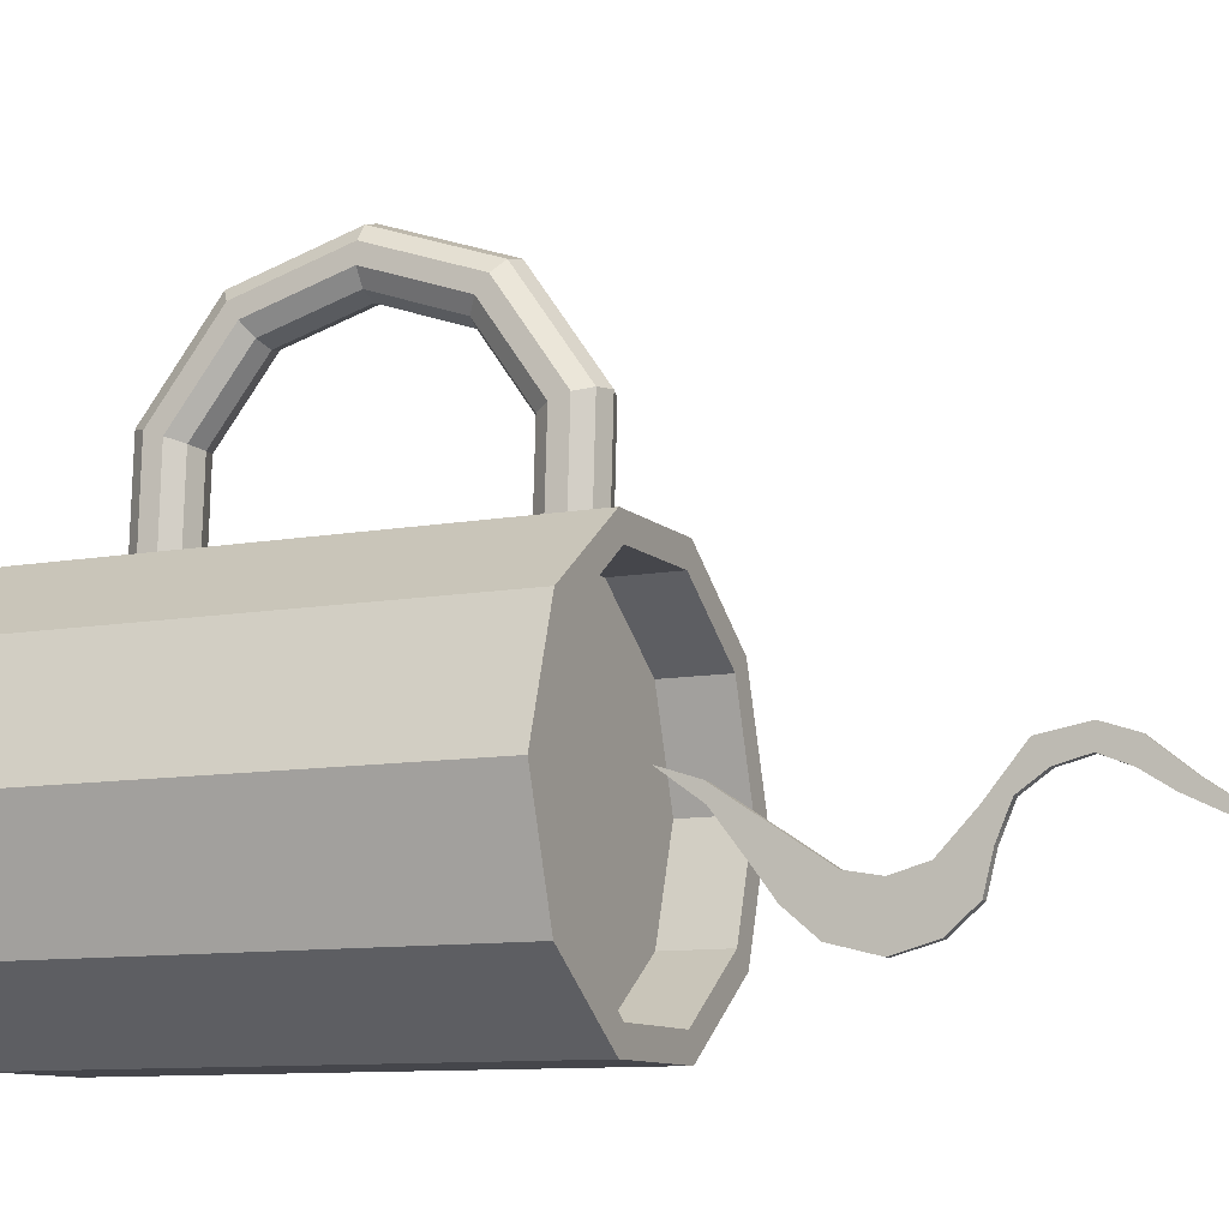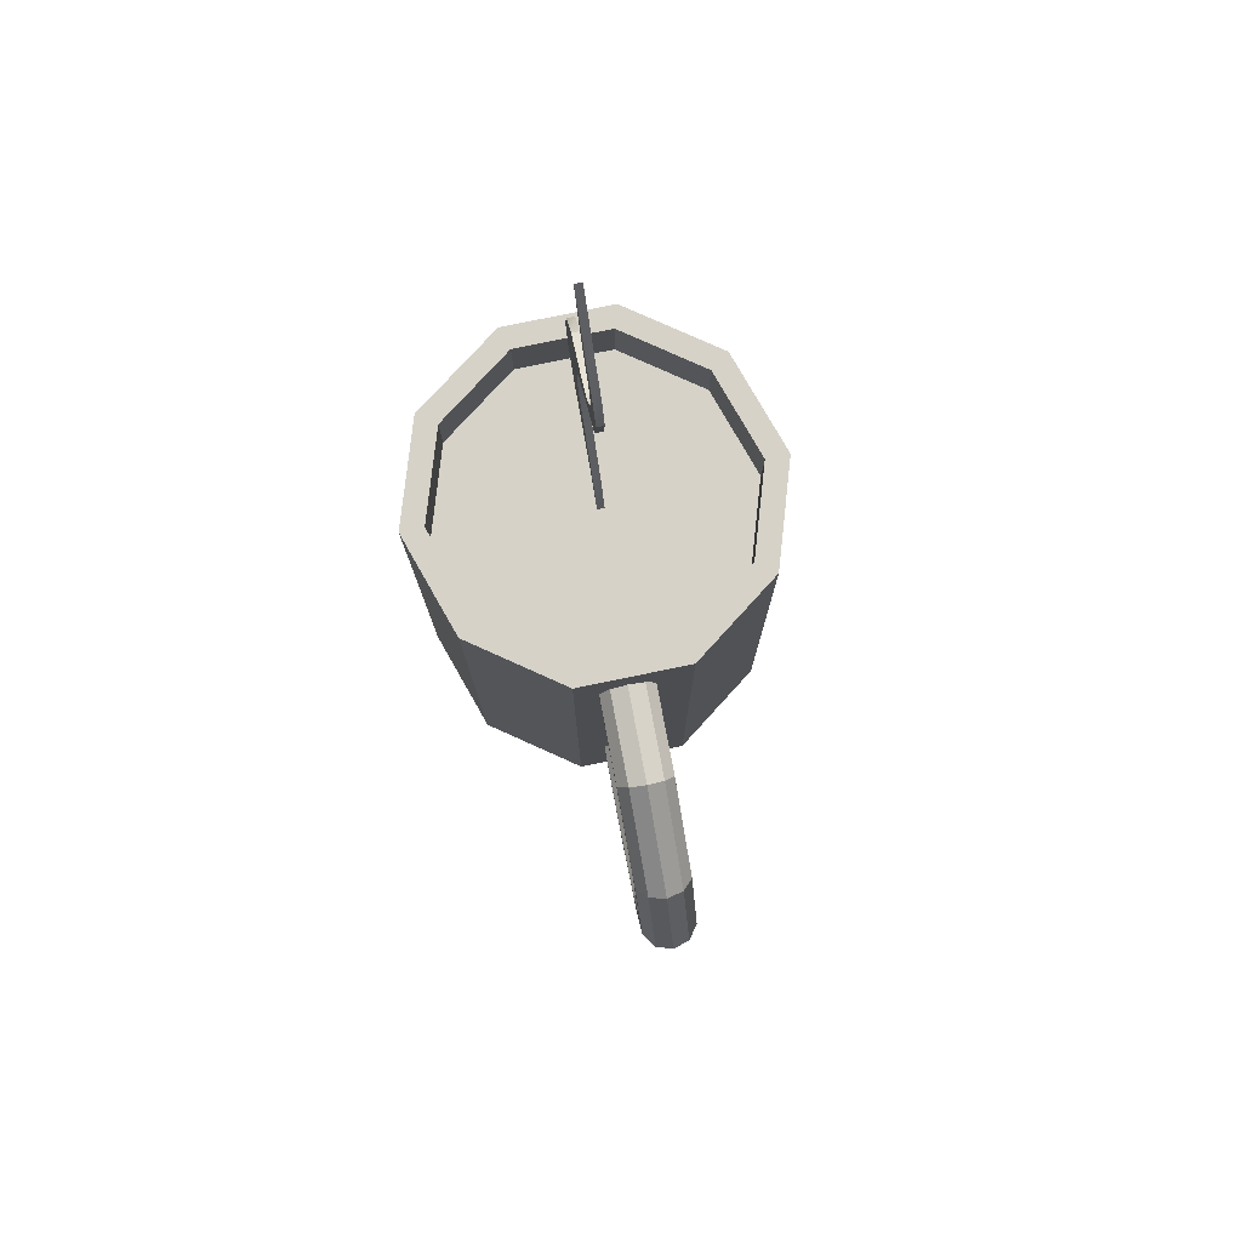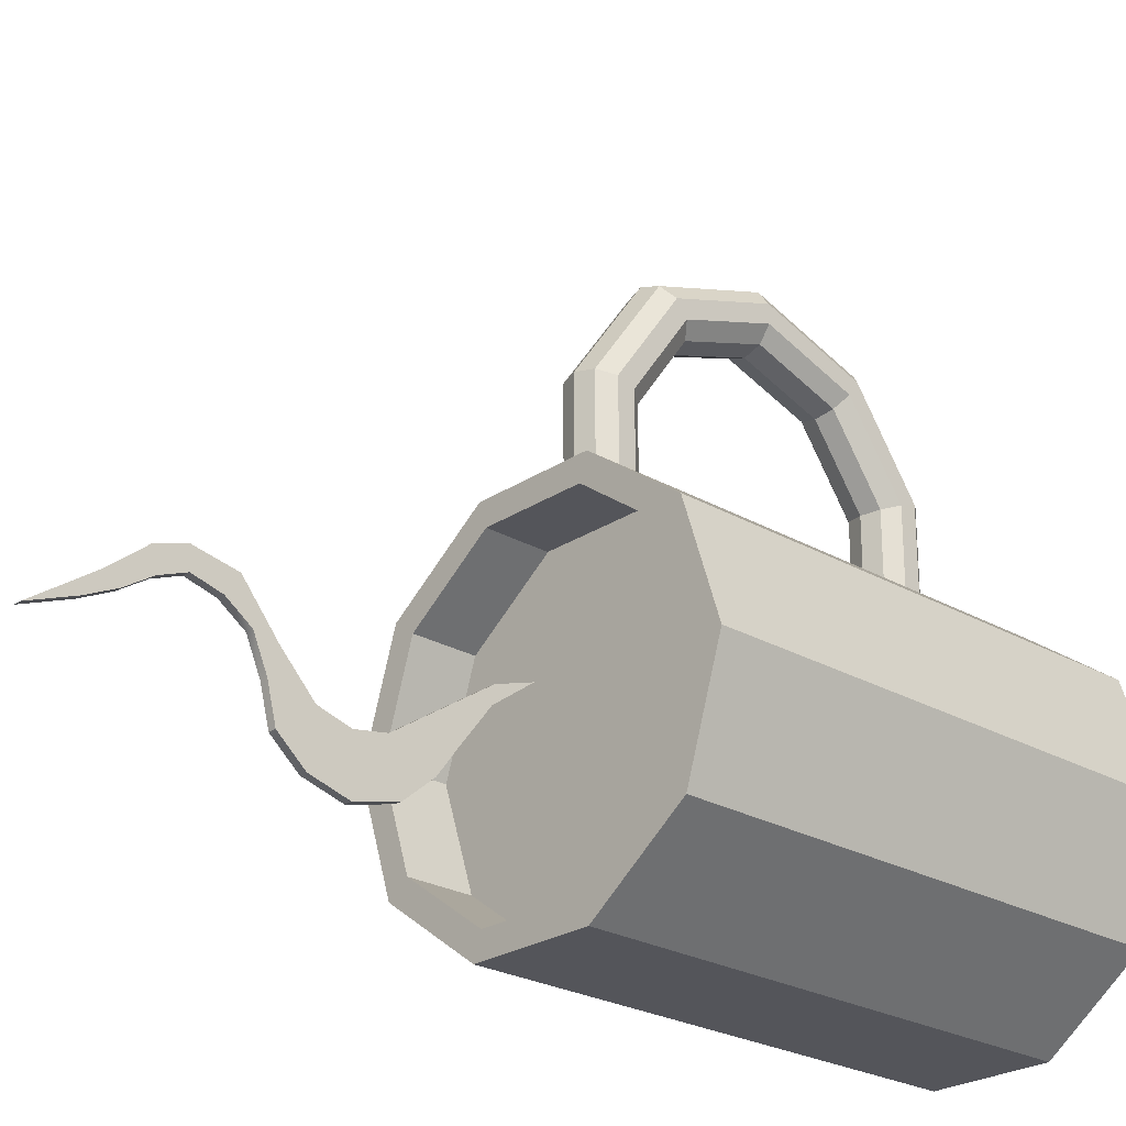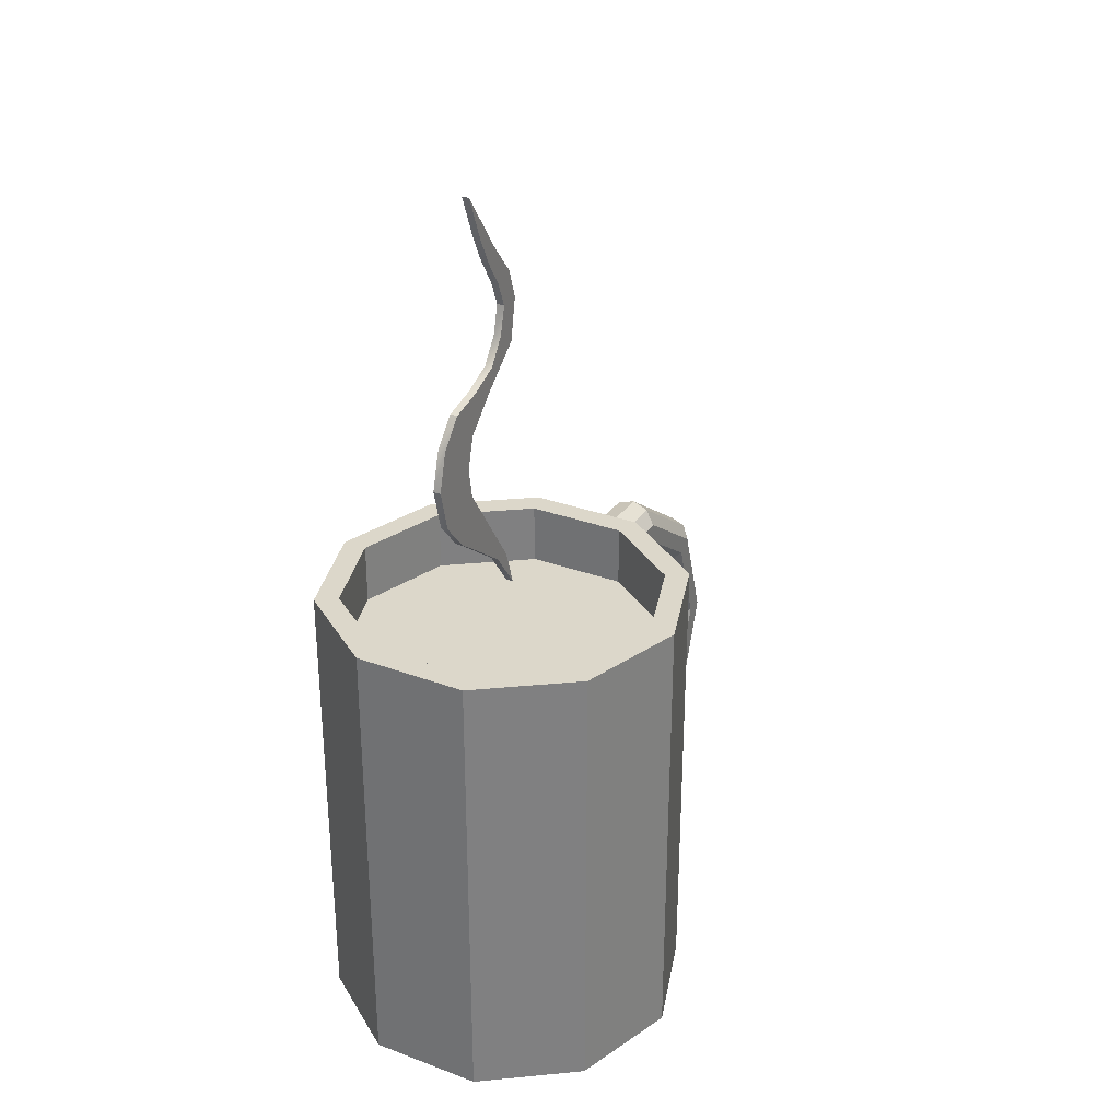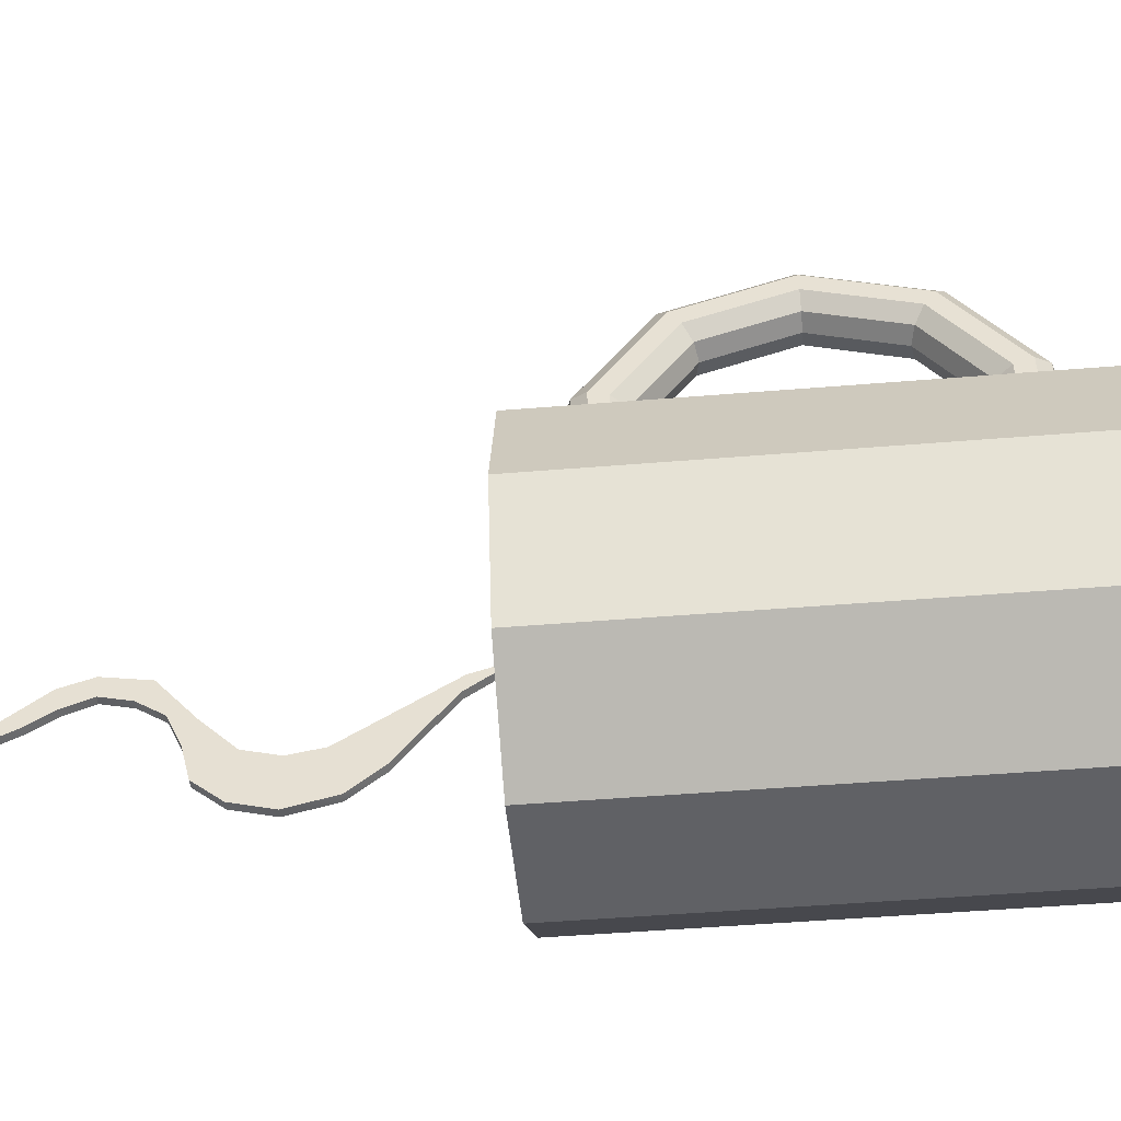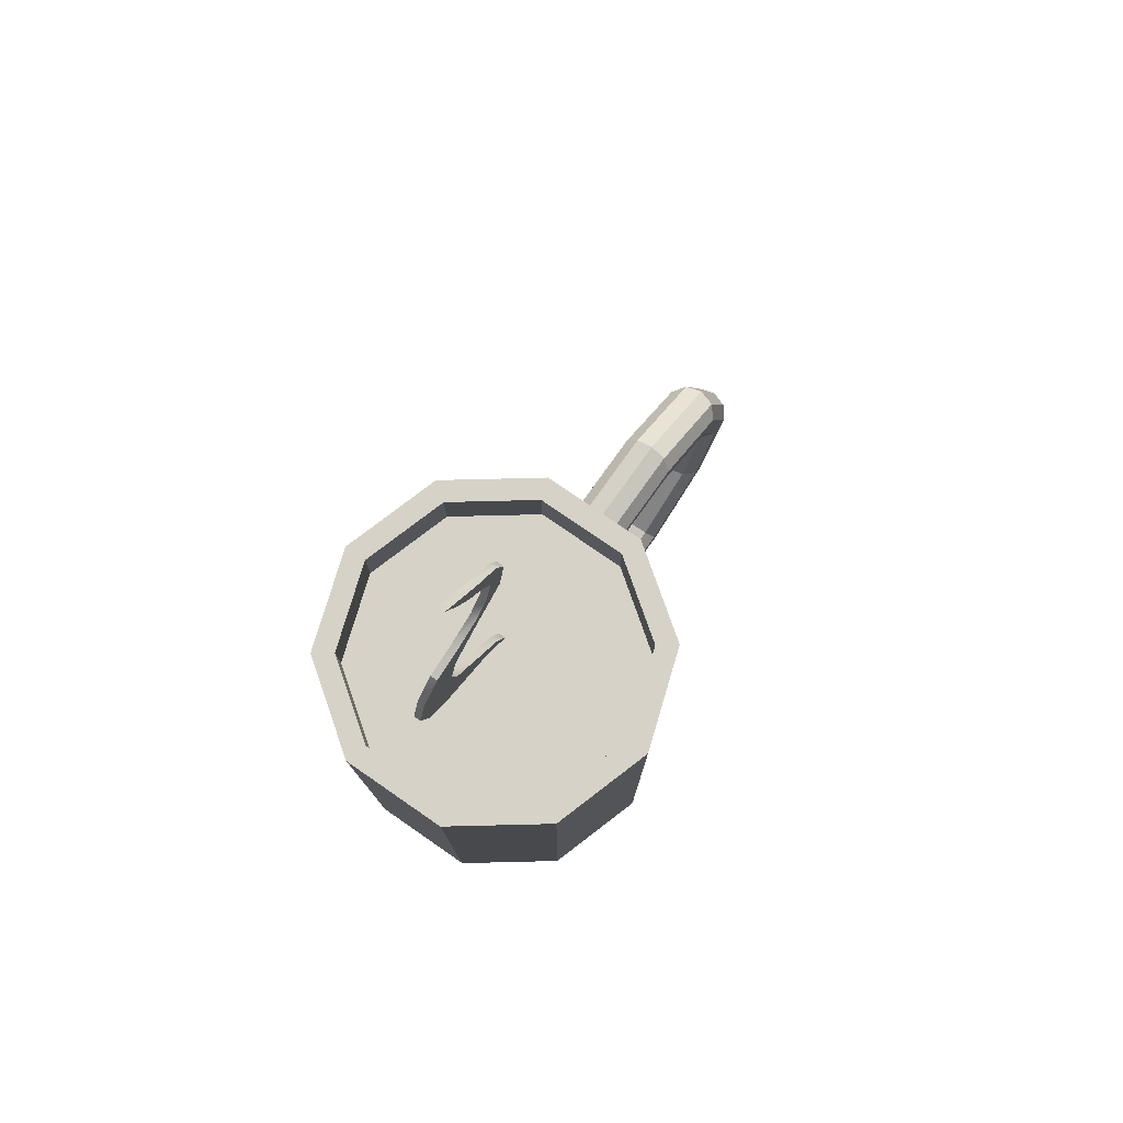
<metadata>
{"format":"obj","ext":"obj","renderer":"f3d","projection":"perspective","resolution":1024,"background":"white","views":[{"elev":-10.0,"azim":115.4,"up":"+Z"},{"elev":78.0,"azim":-11.7,"up":"+Y"},{"elev":-25.0,"azim":-133.0,"up":"+Z"},{"elev":30.4,"azim":-151.8,"up":"+Y"},{"elev":-47.9,"azim":-84.7,"up":"+Z"},{"elev":77.7,"azim":-145.4,"up":"+Y"}]}
</metadata>
<code>
g default
v 4.706 0 -3.306
v 1.831 0 -5.395
v -1.723 0 -5.395
v -4.598 0 -3.306
v -5.696 0 0.07385
v -4.598 0 3.453
v -1.723 0 5.542
v 1.831 0 5.542
v 4.706 0 3.453
v 5.804 0 0.07385
v 4.706 14.9 -3.306
v 1.831 14.9 -5.395
v -1.723 14.9 -5.395
v -4.598 14.9 -3.306
v -5.696 14.9 0.07385
v -4.598 14.9 3.453
v -1.723 14.9 5.542
v 1.831 14.9 5.542
v 4.706 14.9 3.453
v 5.804 14.9 0.07385
v 0.0539 0 0.07385
v 4.09 14.9 -2.859
v 1.596 14.9 -4.671
v -1.488 14.9 -4.671
v -3.982 14.9 -2.859
v -4.935 14.9 0.07385
v -3.982 14.9 3.006
v -1.488 14.9 4.819
v 1.596 14.9 4.819
v 4.09 14.9 3.006
v 5.043 14.9 0.07385
v 4.09 1.302 -2.859
v 1.596 1.302 -4.671
v 0.0539 1.302 0.07385
v -1.488 1.302 -4.671
v -3.982 1.302 -2.859
v -4.935 1.302 0.07385
v -3.982 1.302 3.006
v -1.488 1.302 4.819
v 1.596 1.302 4.819
v 4.09 1.302 3.006
v 5.043 1.302 0.07385
v -0.0408 3.911 5.69
v -0.1143 12.08 5.333
v -0.158 12.13 7.988
v -0.1792 10.61 10.17
v -0.17 8.102 11.03
v -0.1338 5.561 10.26
v -0.08444 3.96 8.14
v 0.4856 3.753 5.649
v 0.4091 12.25 5.491
v 0.3638 12.3 8.047
v 0.3416 10.72 10.31
v 0.3512 8.11 11.21
v 0.3889 5.468 10.41
v 0.4402 3.804 8.204
v 0.8155 3.33 5.319
v 0.7314 12.68 5.351
v 0.6815 12.73 8.182
v 0.6572 10.99 10.67
v 0.6678 8.121 11.66
v 0.7092 5.216 10.78
v 0.7656 3.386 8.355
v 0.823 2.803 5.159
v 0.7295 13.2 5.171
v 0.674 13.26 8.342
v 0.647 11.32 11.11
v 0.6587 8.131 12.21
v 0.7048 4.9 11.23
v 0.7675 2.865 8.535
v 0.5052 2.373 5.229
v 0.4041 13.61 5.02
v 0.3441 13.68 8.467
v 0.3148 11.59 11.46
v 0.3275 8.136 12.65
v 0.3773 4.642 11.59
v 0.4452 2.441 8.676
v -0.01649 2.206 5.171
v -0.1205 13.77 4.956
v -0.1823 13.84 8.508
v -0.2124 11.69 11.59
v -0.1993 8.135 12.82
v -0.1481 4.539 11.72
v -0.07824 2.275 8.723
v -0.5429 2.364 5.212
v -0.644 13.6 5.003
v -0.704 13.67 8.45
v -0.7332 11.58 11.44
v -0.7205 8.127 12.64
v -0.6707 4.632 11.57
v -0.6029 2.431 8.659
v -0.8728 2.787 5.337
v -0.9663 13.18 5.144
v -1.022 13.24 8.315
v -1.049 11.31 11.08
v -1.037 8.115 12.19
v -0.991 4.885 11.2
v -0.9283 2.849 8.508
v -0.8803 3.314 5.497
v -0.9644 12.66 5.324
v -1.014 12.72 8.154
v -1.039 10.98 10.64
v -1.028 8.105 11.64
v -0.9866 5.2 10.75
v -0.9302 3.37 8.328
v -0.5625 3.744 5.632
v -0.6389 12.24 5.474
v -0.6843 12.29 8.03
v -0.7064 10.71 10.29
v -0.6968 8.1 11.19
v -0.6592 5.459 10.39
v -0.6079 3.795 8.187
v 4.08 13.01 -2.98
v 1.537 13.01 -4.827
v -1.606 13.01 -4.827
v -4.148 13.01 -2.98
v -5.119 13.01 0.008923
v -4.148 13.01 2.998
v -1.606 13.01 4.845
v 1.537 13.01 4.845
v 4.08 13.01 2.998
v 5.051 13.01 0.008922
v -0.03413 13.01 0.008922
v 0 26.13 -0.2886
v 0 25.06 0.5864
v 0 24.15 0.8893
v 0 22.85 0.6537
v 0 21.8 -0.6252
v 0 20.82 -1.635
v 0 19.85 -1.904
v 0 18.9 -1.736
v 0 17.74 -0.9617
v 0 16.01 0.1825
v 0 14.87 0.5527
v 0 16.08 -0.3223
v 0 17.03 -1.567
v 0 17.61 -2.358
v 0 18.51 -3.132
v 0 19.83 -3.469
v 0 21 -3.149
v 0 21.82 -2.442
v 0 22.08 -1.416
v 0 22.49 -0.4737
v 0 23.24 0.04793
v 0 24.11 0.2667
v 0 24.9 -0.05304
v 0 25.68 -0.5579
v 0 26.57 -0.9954
v 0 27.93 -1.534
v 0.2294 26.13 -0.2886
v 0.2294 25.06 0.5864
v 0.2294 24.15 0.8893
v 0.2294 22.85 0.6537
v 0.2294 21.8 -0.6252
v 0.2294 20.82 -1.635
v 0.2294 19.85 -1.904
v 0.2294 18.9 -1.736
v 0.2294 17.74 -0.9617
v 0.2294 16.01 0.1825
v 0.2294 14.87 0.5527
v 0.2294 16.08 -0.3223
v 0.2294 17.03 -1.567
v 0.2294 17.61 -2.358
v 0.2294 18.51 -3.132
v 0.2294 19.83 -3.469
v 0.2294 21 -3.149
v 0.2294 21.82 -2.442
v 0.2294 22.08 -1.416
v 0.2294 22.49 -0.4737
v 0.2294 23.24 0.04793
v 0.2294 24.11 0.2667
v 0.2294 24.9 -0.05304
v 0.2294 25.68 -0.5579
v 0.2294 26.57 -0.9954
v 0.2294 27.93 -1.534
g polySurface3
f 1 2 12 11
f 2 3 13 12
f 3 4 14 13
f 4 5 15 14
f 5 6 16 15
f 6 7 17 16
f 7 8 18 17
f 8 9 19 18
f 9 10 20 19
f 10 1 11 20
f 2 1 21
f 3 2 21
f 4 3 21
f 5 4 21
f 6 5 21
f 7 6 21
f 8 7 21
f 9 8 21
f 10 9 21
f 1 10 21
f 32 33 34
f 33 35 34
f 35 36 34
f 36 37 34
f 37 38 34
f 38 39 34
f 39 40 34
f 40 41 34
f 41 42 34
f 42 32 34
f 11 12 23 22
f 12 13 24 23
f 13 14 25 24
f 14 15 26 25
f 15 16 27 26
f 16 17 28 27
f 17 18 29 28
f 18 19 30 29
f 19 20 31 30
f 20 11 22 31
f 22 23 33 32
f 23 24 35 33
f 24 25 36 35
f 25 26 37 36
f 26 27 38 37
f 27 28 39 38
f 28 29 40 39
f 29 30 41 40
f 30 31 42 41
f 31 22 32 42
f 45 44 51 52
f 46 45 52 53
f 47 46 53 54
f 48 47 54 55
f 49 48 55 56
f 43 49 56 50
f 52 51 58 59
f 53 52 59 60
f 54 53 60 61
f 55 54 61 62
f 56 55 62 63
f 50 56 63 57
f 59 58 65 66
f 60 59 66 67
f 61 60 67 68
f 62 61 68 69
f 63 62 69 70
f 57 63 70 64
f 66 65 72 73
f 67 66 73 74
f 68 67 74 75
f 69 68 75 76
f 70 69 76 77
f 64 70 77 71
f 73 72 79 80
f 74 73 80 81
f 75 74 81 82
f 76 75 82 83
f 77 76 83 84
f 71 77 84 78
f 80 79 86 87
f 81 80 87 88
f 82 81 88 89
f 83 82 89 90
f 84 83 90 91
f 78 84 91 85
f 87 86 93 94
f 88 87 94 95
f 89 88 95 96
f 90 89 96 97
f 91 90 97 98
f 85 91 98 92
f 94 93 100 101
f 95 94 101 102
f 96 95 102 103
f 97 96 103 104
f 98 97 104 105
f 92 98 105 99
f 101 100 107 108
f 102 101 108 109
f 103 102 109 110
f 104 103 110 111
f 105 104 111 112
f 99 105 112 106
f 108 107 44 45
f 109 108 45 46
f 110 109 46 47
f 111 110 47 48
f 112 111 48 49
f 106 112 49 43
f 113 114 123
f 114 115 123
f 115 116 123
f 116 117 123
f 117 118 123
f 118 119 123
f 119 120 123
f 120 121 123
f 121 122 123
f 122 113 123
f 160 161 159
f 175 150 174
f 174 150 173
f 159 161 158
f 161 162 158
f 150 151 173
f 173 151 172
f 172 151 171
f 151 152 171
f 152 153 171
f 171 153 170
f 153 154 170
f 170 154 169
f 169 154 168
f 154 155 168
f 168 155 167
f 158 162 157
f 162 163 157
f 163 164 157
f 157 164 156
f 164 165 156
f 165 166 156
f 156 166 155
f 155 166 167
f 149 148 124
f 134 133 135
f 148 147 124
f 133 132 135
f 135 132 136
f 124 147 125
f 147 146 125
f 146 145 125
f 125 145 126
f 126 145 127
f 145 144 127
f 127 144 128
f 144 143 128
f 143 142 128
f 128 142 129
f 142 141 129
f 132 131 136
f 136 131 137
f 137 131 138
f 131 130 138
f 138 130 139
f 139 130 140
f 130 129 140
f 141 140 129
f 124 125 150
f 150 125 151
f 125 126 151
f 151 126 152
f 149 124 175
f 175 124 150
f 126 127 152
f 152 127 153
f 127 128 153
f 153 128 154
f 128 129 154
f 154 129 155
f 129 130 155
f 155 130 156
f 130 131 156
f 156 131 157
f 131 132 157
f 157 132 158
f 132 133 158
f 158 133 159
f 133 134 159
f 159 134 160
f 134 135 160
f 160 135 161
f 135 136 161
f 161 136 162
f 136 137 162
f 162 137 163
f 137 138 163
f 163 138 164
f 138 139 164
f 164 139 165
f 139 140 165
f 165 140 166
f 140 141 166
f 166 141 167
f 141 142 167
f 167 142 168
f 142 143 168
f 168 143 169
f 143 144 169
f 169 144 170
f 144 145 170
f 170 145 171
f 145 146 171
f 171 146 172
f 146 147 172
f 172 147 173
f 147 148 173
f 173 148 174
f 148 149 174
f 174 149 175

</code>
